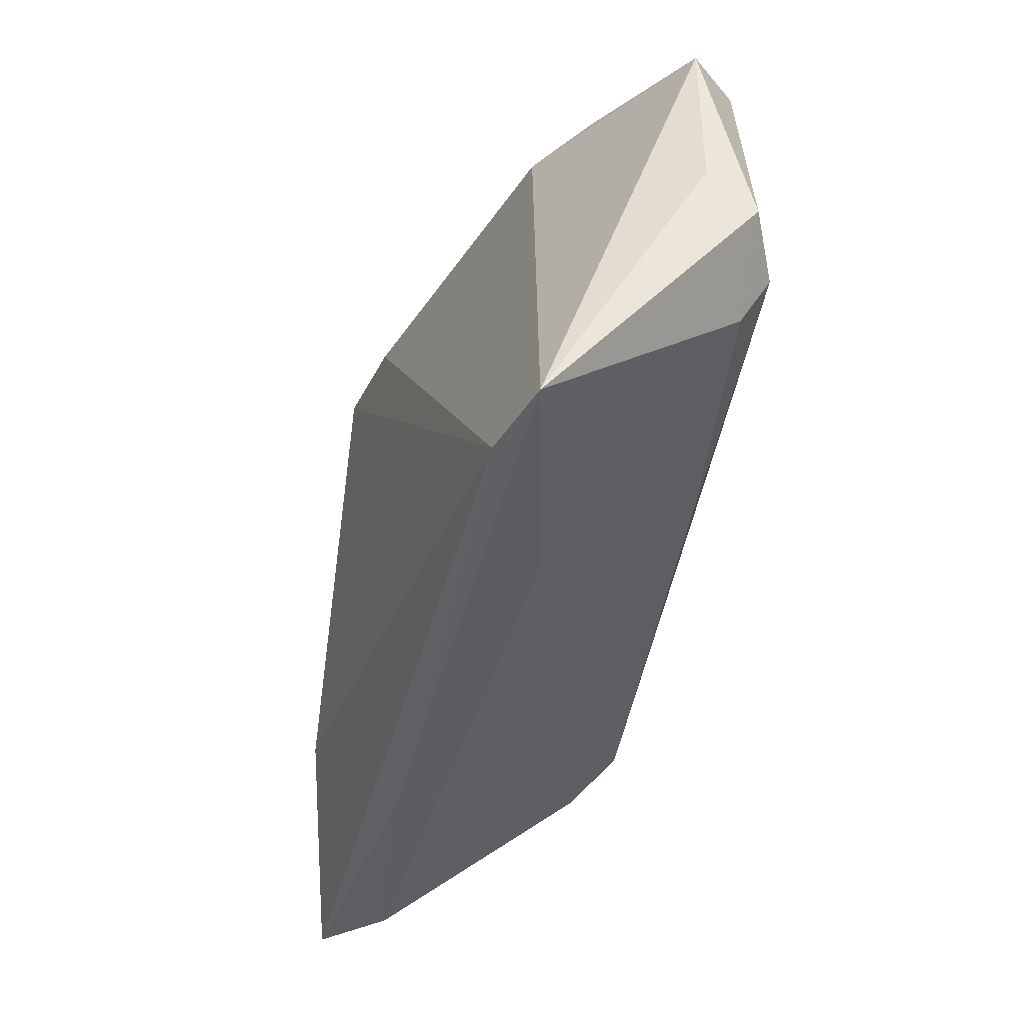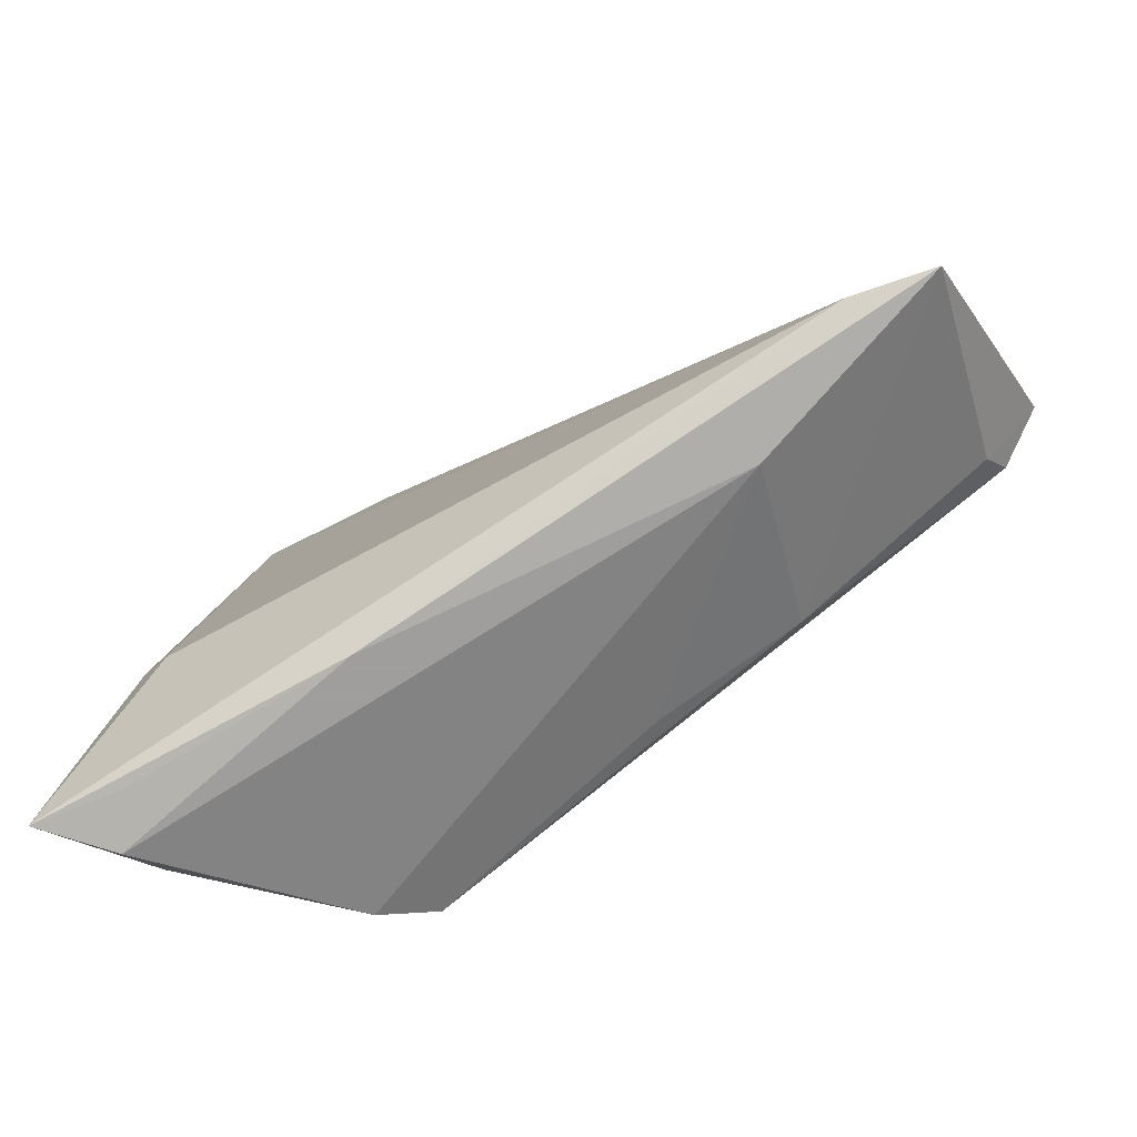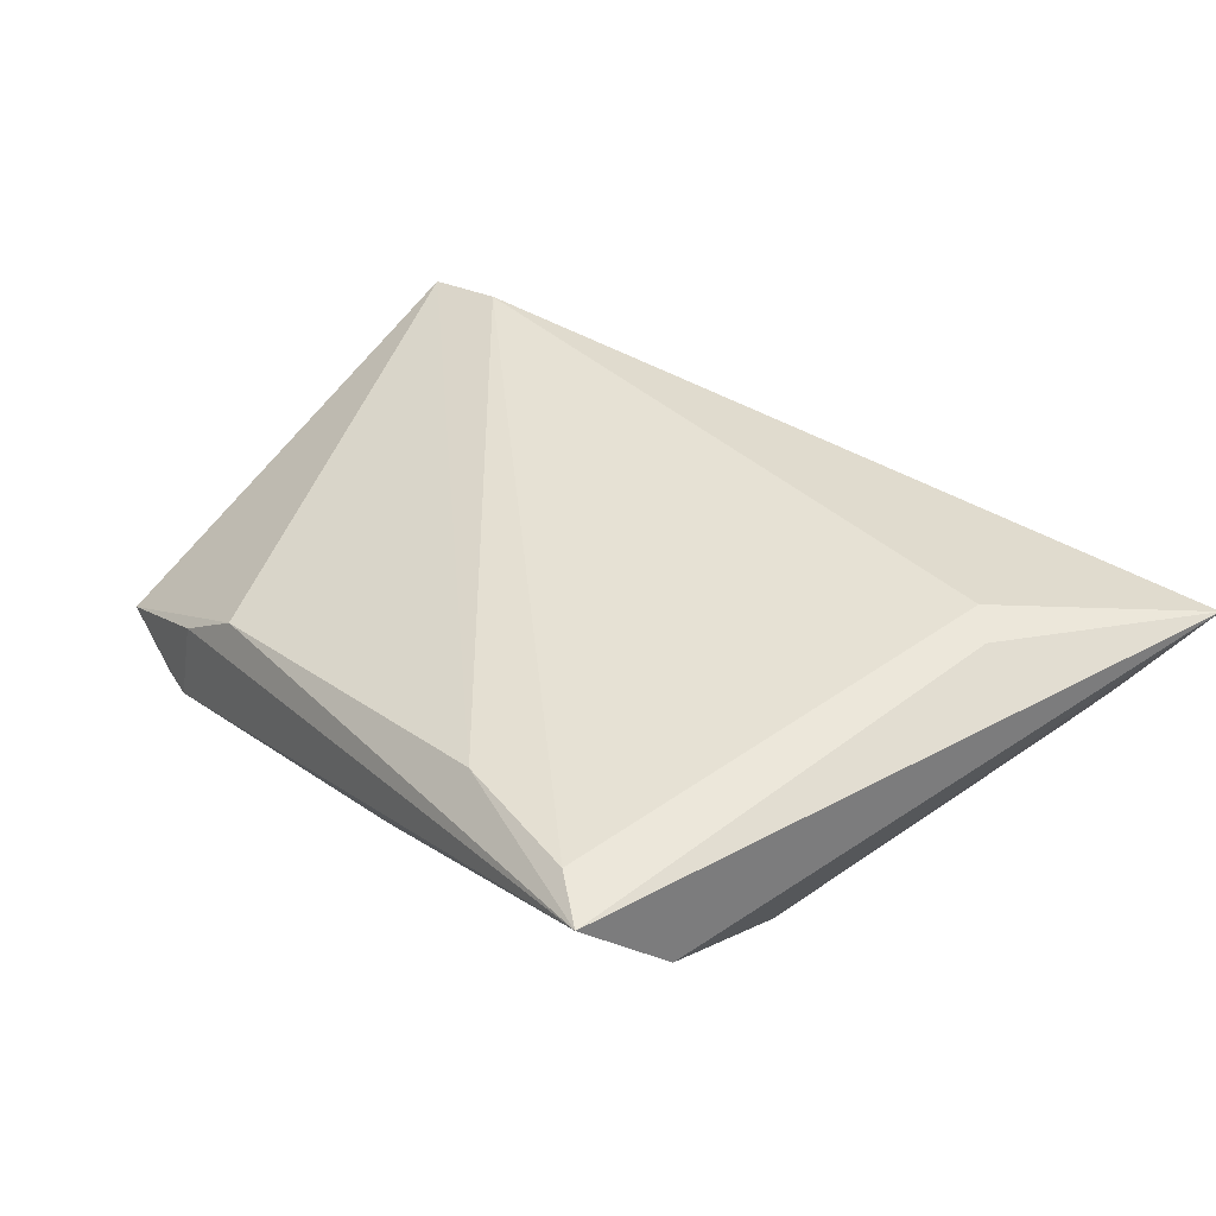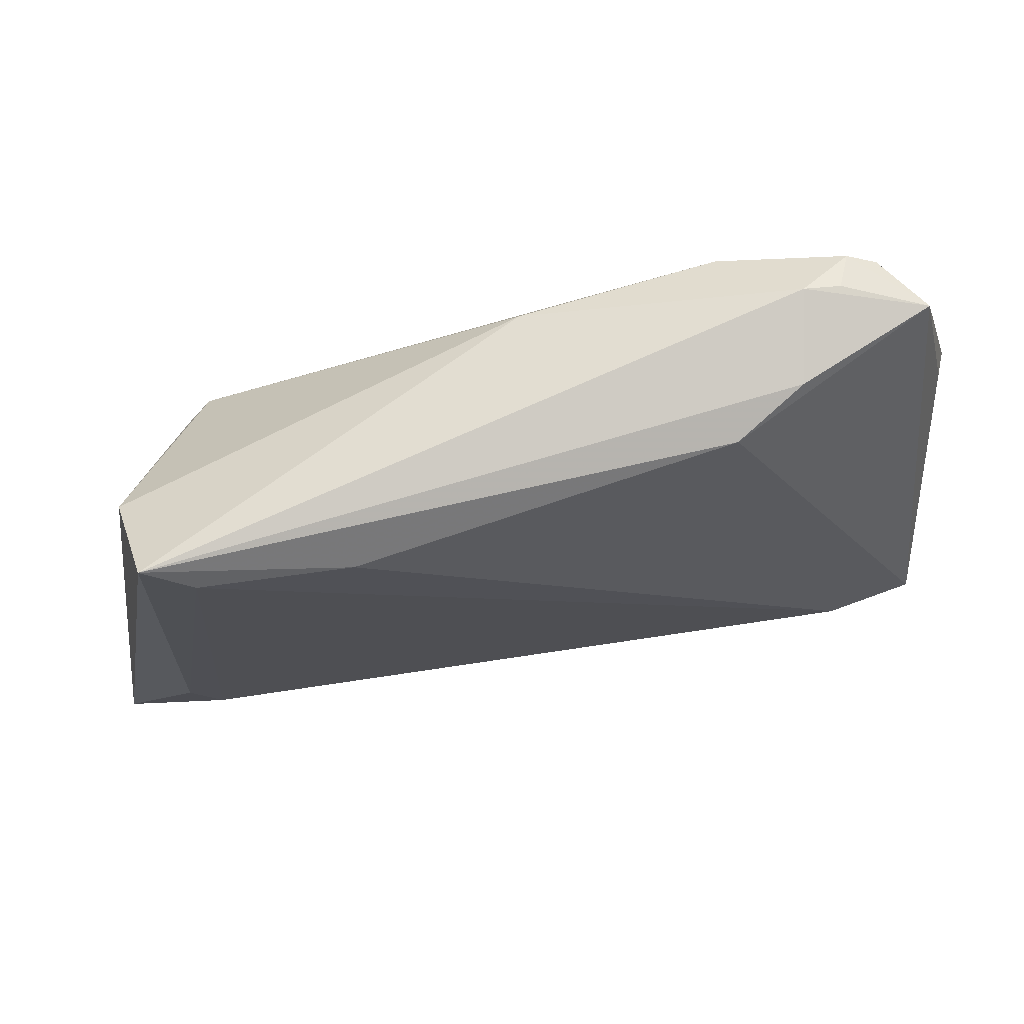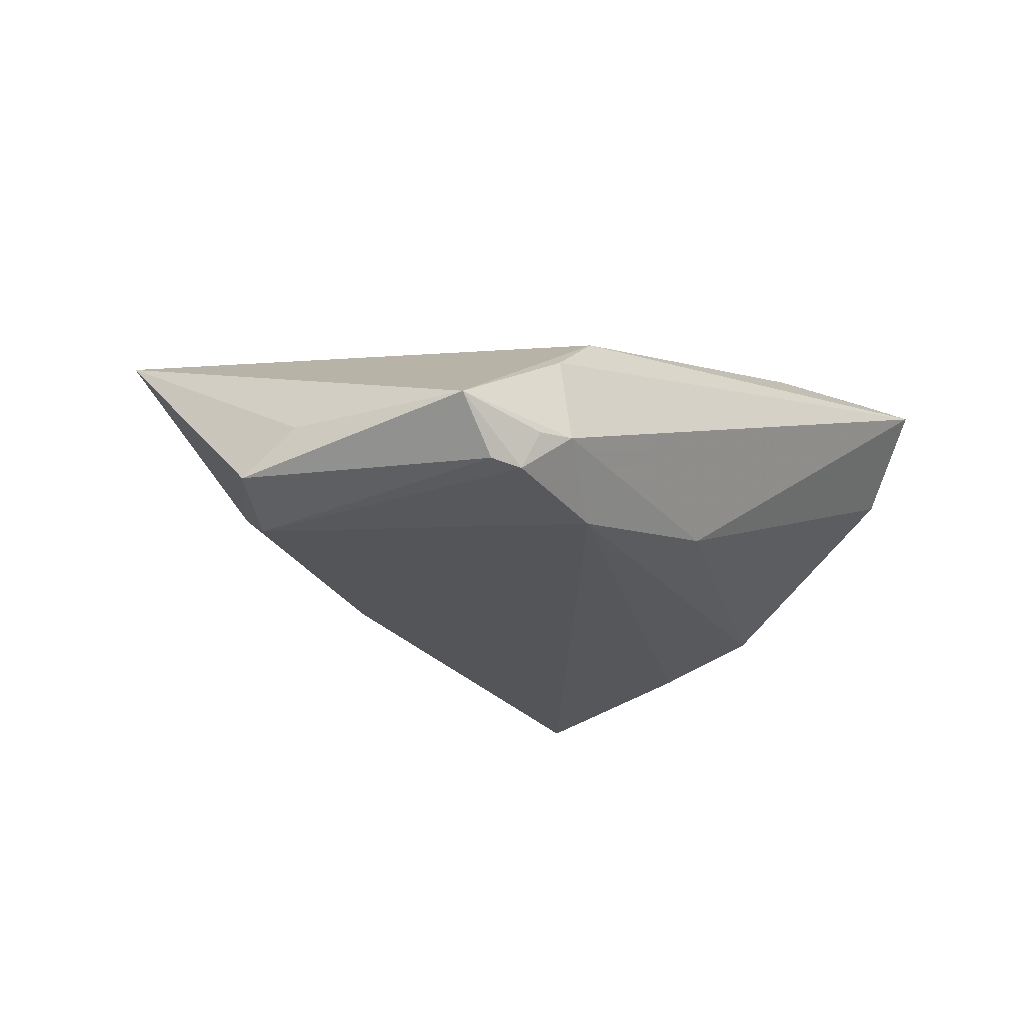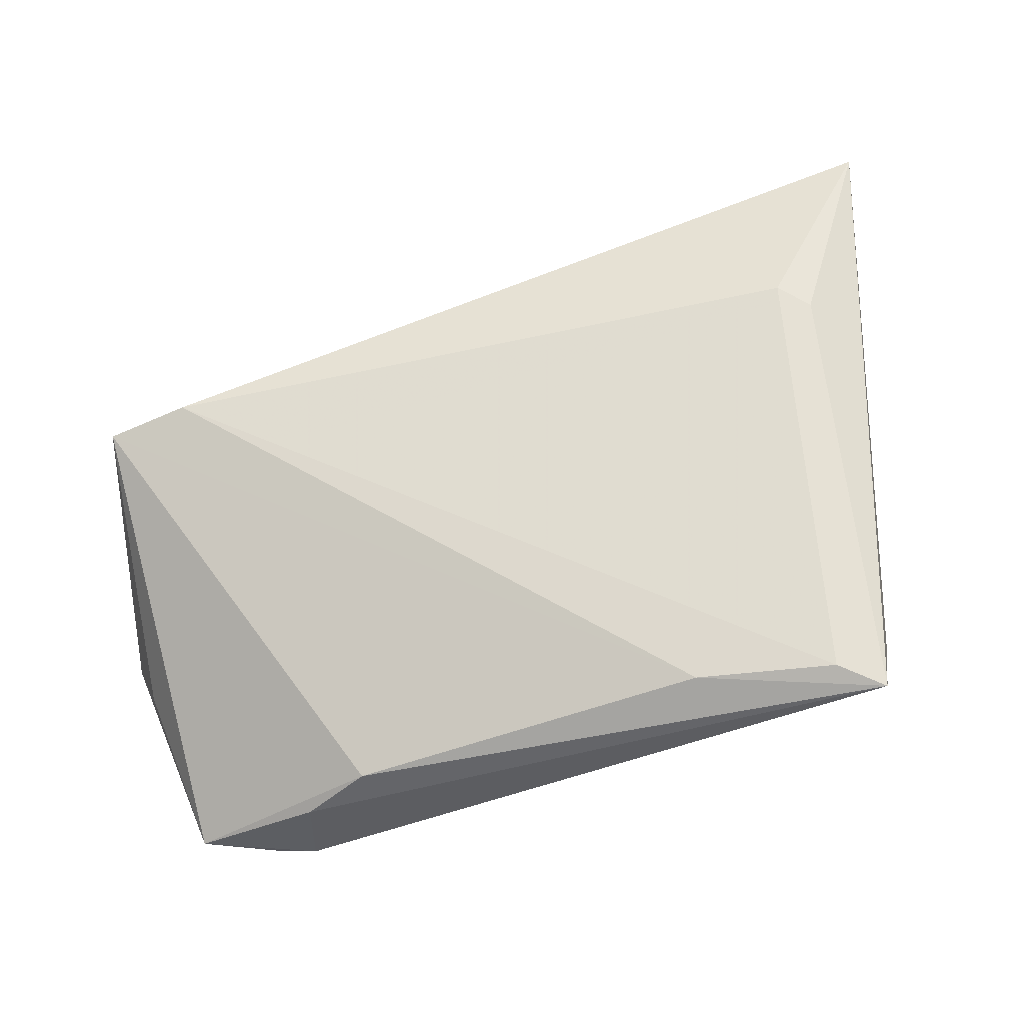
<metadata>
{"format":"obj","ext":"obj","renderer":"f3d","projection":"perspective","resolution":1024,"background":"white","views":[{"elev":-30.2,"azim":79.3,"up":"+Y"},{"elev":-77.7,"azim":35.1,"up":"+Y"},{"elev":47.5,"azim":-130.8,"up":"+Z"},{"elev":75.0,"azim":-1.5,"up":"+Y"},{"elev":-24.8,"azim":132.5,"up":"+Z"},{"elev":62.9,"azim":171.0,"up":"+Z"}]}
</metadata>
<code>
v 0.02664 0.03048 0.002847
v 0.0529 -0.01904 0.007461
v 0.03372 0.03204 -0.002896
v 0.03932 0.03143 -0.01748
v 0.03817 0.03308 -0.01343
v -0.03588 0.0339 0.01621
v -0.01537 -0.03446 0.01138
v -0.02678 -0.02179 -0.01833
v -0.03499 0.006639 -0.008313
v 0.02082 -0.01197 -0.01663
v -0.03801 -0.0174 0.01938
v 0.03409 0.0339 -0.0129
v -0.04329 -0.03443 0.004366
v -0.03979 -0.03892 0.01388
v -0.01413 0.02889 0.015
v -0.03959 0.02511 0.006776
v -0.03036 0.03074 0.01722
v 0.02544 0.02862 -0.01833
v -0.03151 -0.02615 -0.01352
v -0.04399 -0.03929 0.00887
v 0.04673 -0.003714 -0.01522
v 0.0479 0.03111 -0.01165
v 0.04811 0.000803 -0.01833
v 0.04269 0.03026 -0.01713
v 0.002659 -0.01721 -0.01547
v -0.03254 0.007246 -0.01078
v -0.03425 -0.02024 0.01991
v 0.02703 -0.02393 0.002172
v -0.03004 -0.003879 -0.01416
v 0.0433 -0.02018 0.01048
v -0.0417 -0.02785 0.001654
v 0.05464 0.004724 -0.01541
v 0.003904 0.02738 -0.013
v 0.05271 0.01077 -0.01066
v -0.04907 -0.04069 0.01649
f 23 8 18
f 8 23 10
f 35 6 16
f 16 9 35
f 13 20 35
f 9 16 26
f 11 6 35
f 35 27 11
f 30 27 35
f 7 30 35
f 2 30 7
f 28 10 2
f 2 7 28
f 28 7 20
f 32 23 24
f 2 10 21
f 21 10 23
f 32 2 21
f 21 23 32
f 35 9 31
f 31 13 35
f 9 26 29
f 18 8 29
f 29 26 18
f 18 26 33
f 33 26 16
f 33 16 6
f 27 30 17
f 6 11 17
f 17 11 27
f 35 20 14
f 14 7 35
f 20 7 14
f 8 28 19
f 19 28 20
f 20 13 19
f 13 31 19
f 19 31 9
f 19 29 8
f 9 29 19
f 8 10 25
f 25 28 8
f 10 28 25
f 4 23 18
f 4 24 23
f 15 17 30
f 2 1 15
f 15 30 2
f 15 1 6
f 6 17 15
f 18 33 12
f 12 4 18
f 12 33 6
f 24 4 22
f 32 24 22
f 22 1 2
f 4 12 5
f 5 22 4
f 12 22 5
f 1 22 3
f 3 22 12
f 6 1 3
f 3 12 6
f 34 2 32
f 32 22 34
f 34 22 2

</code>
